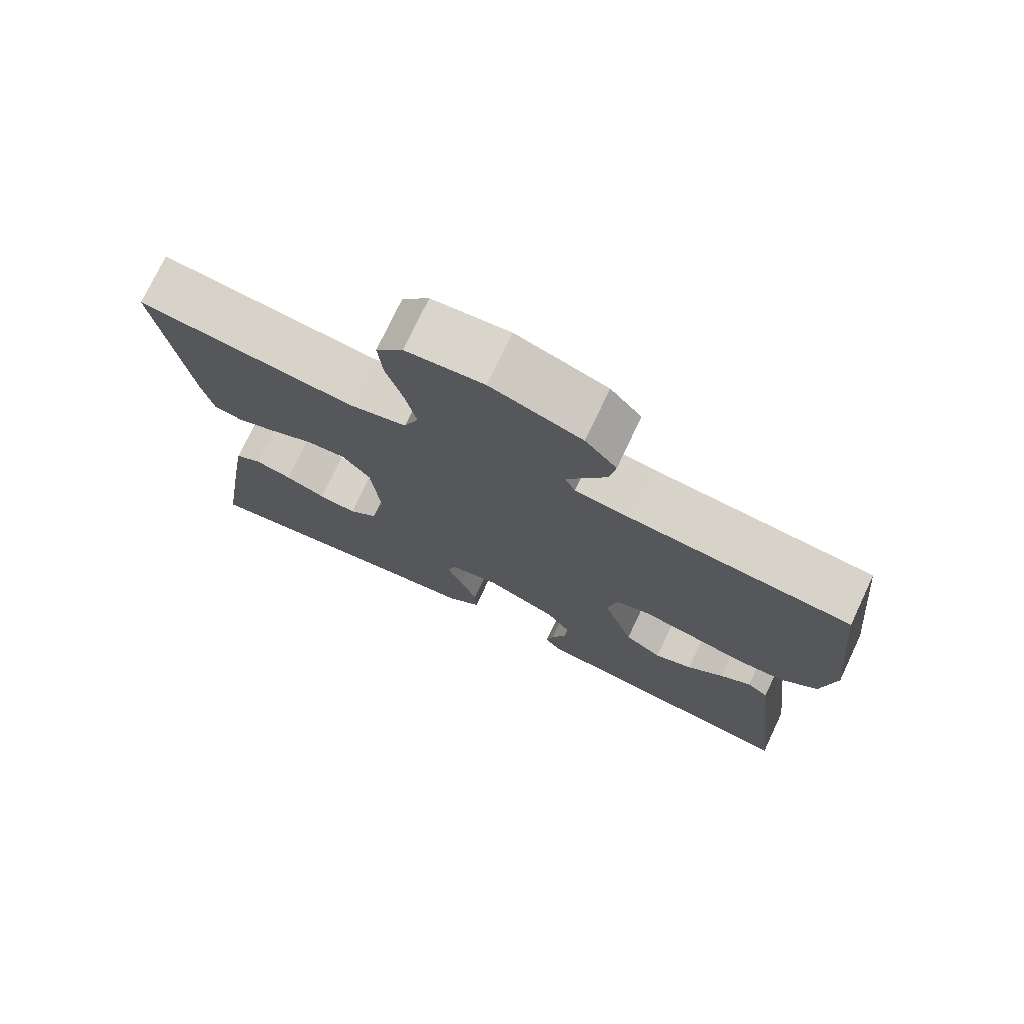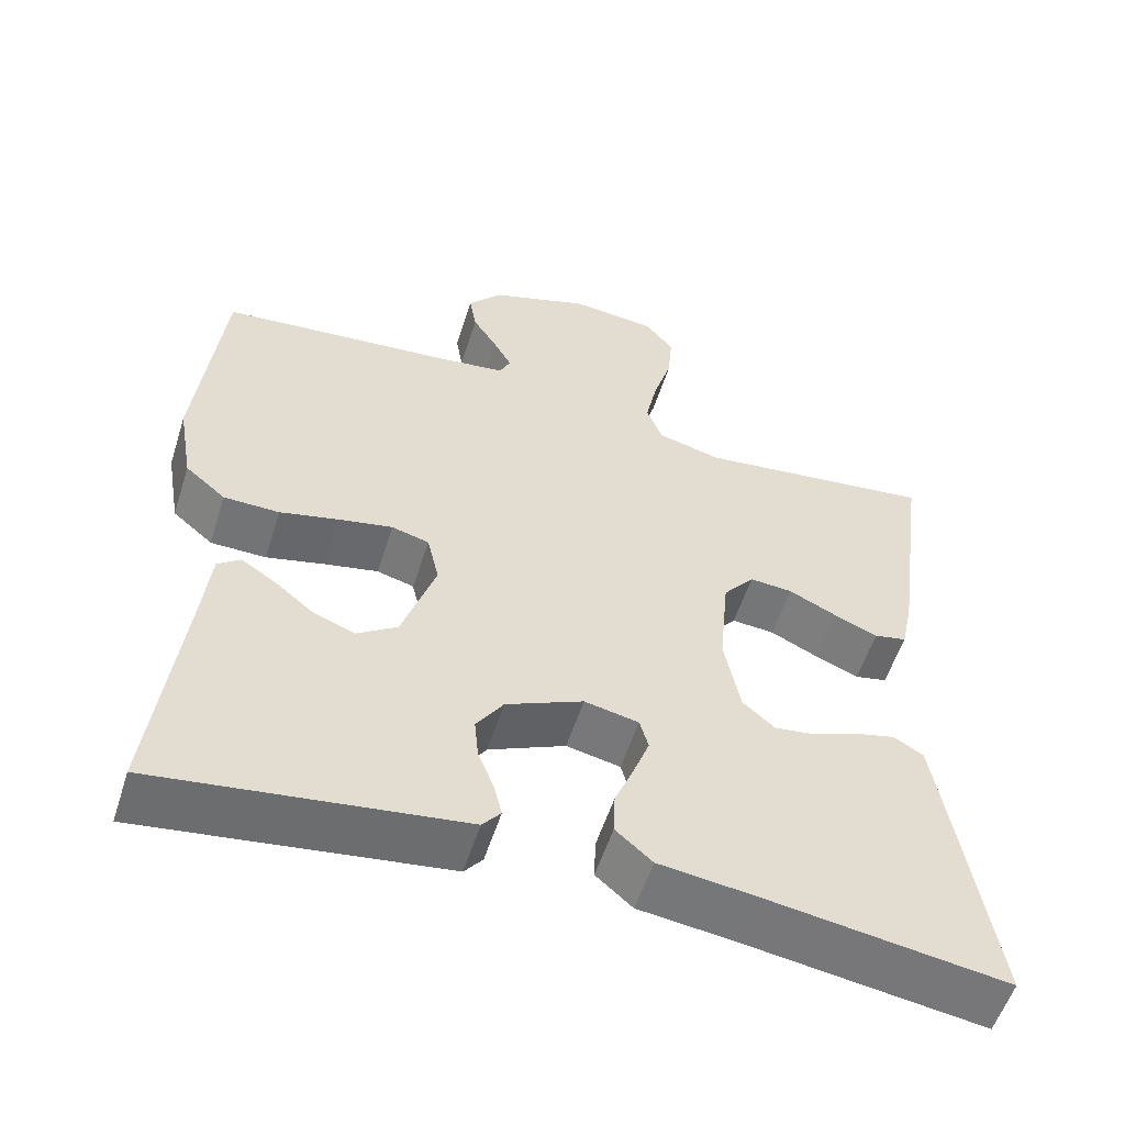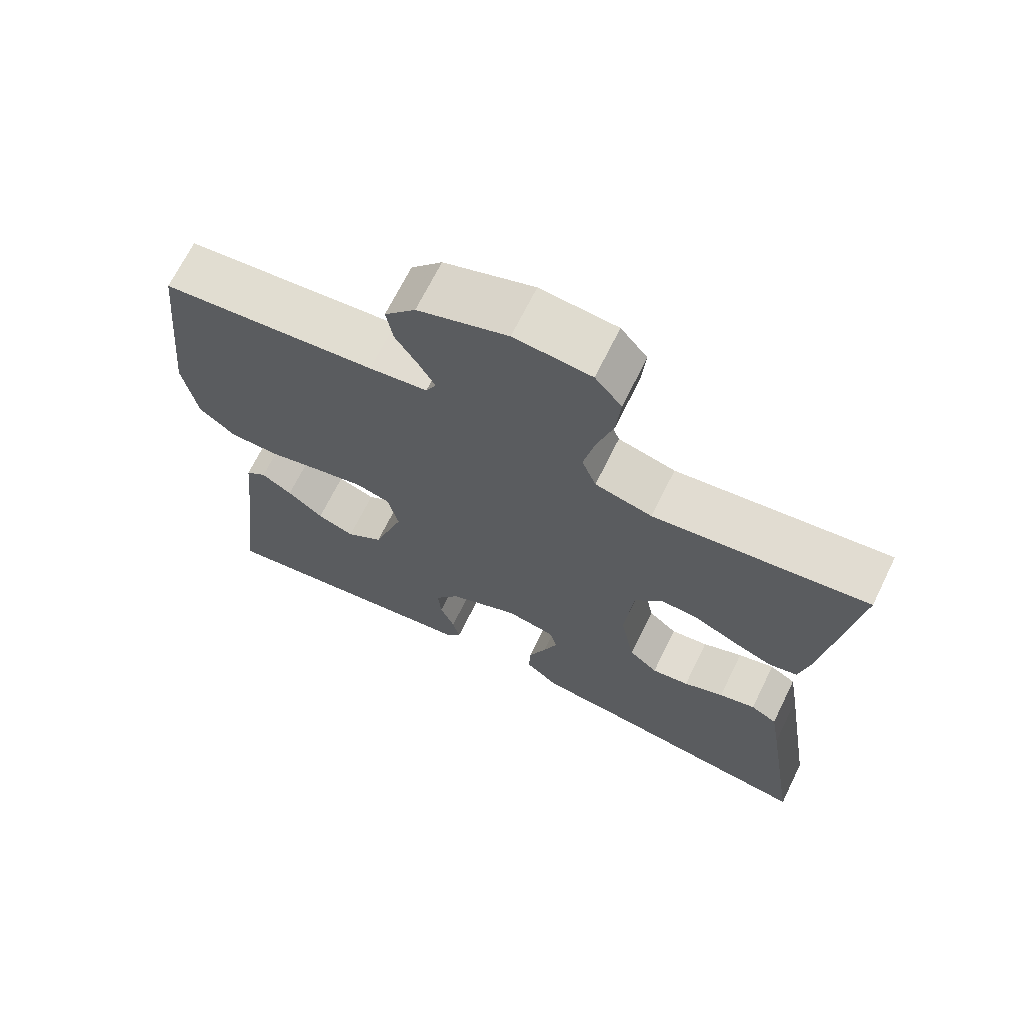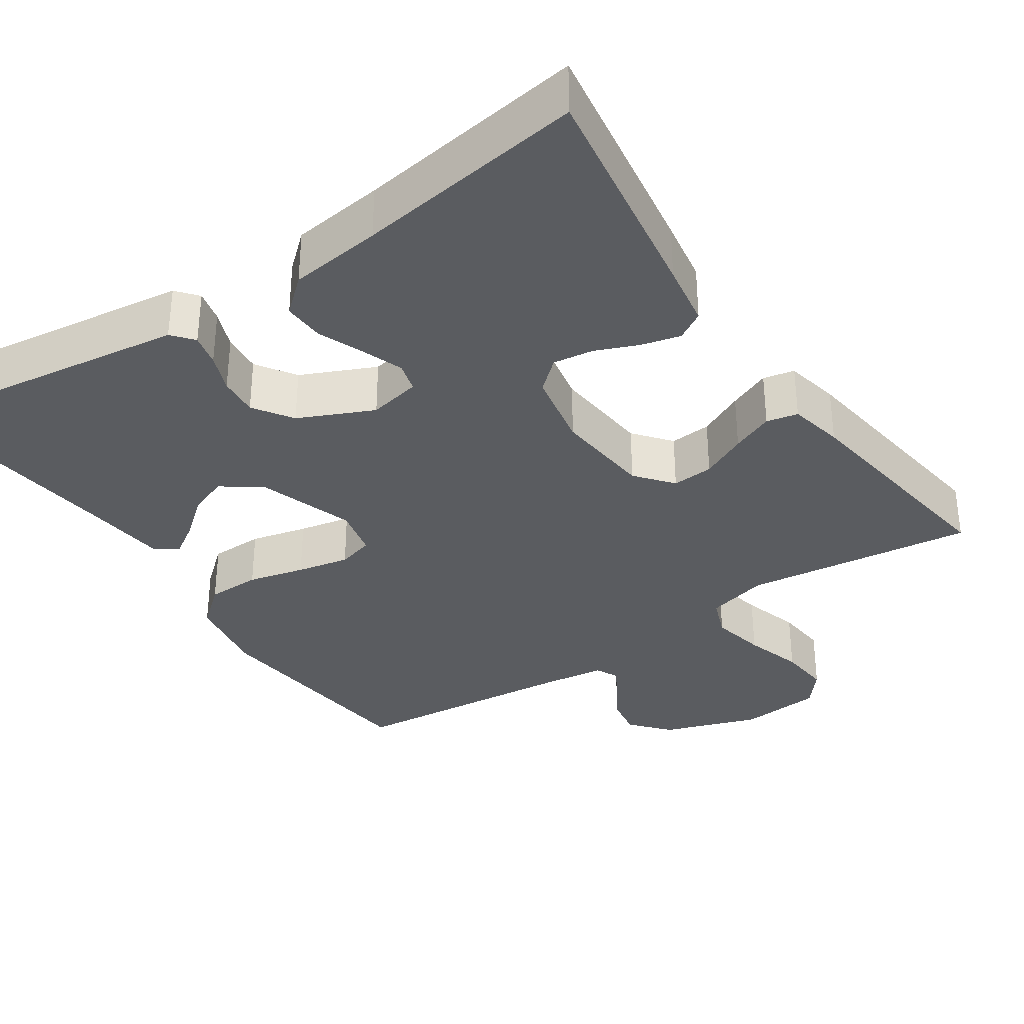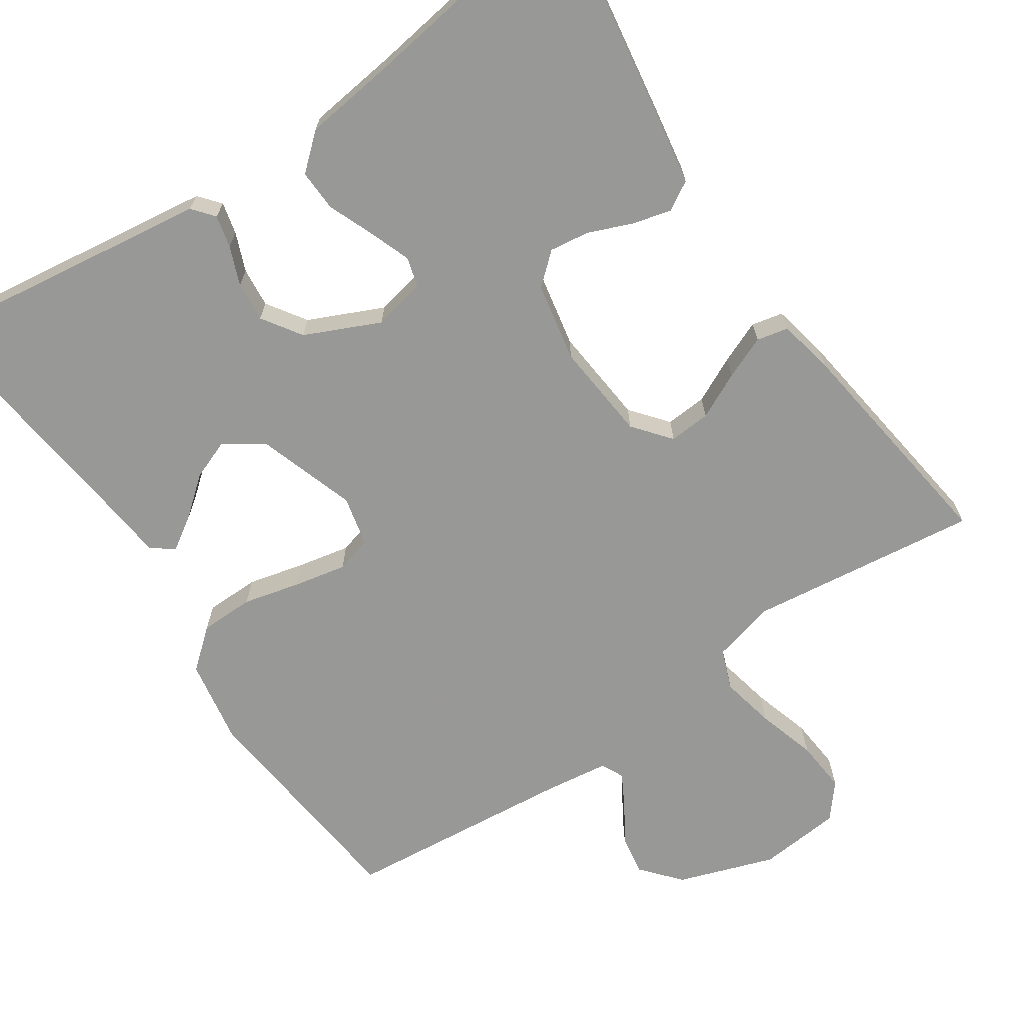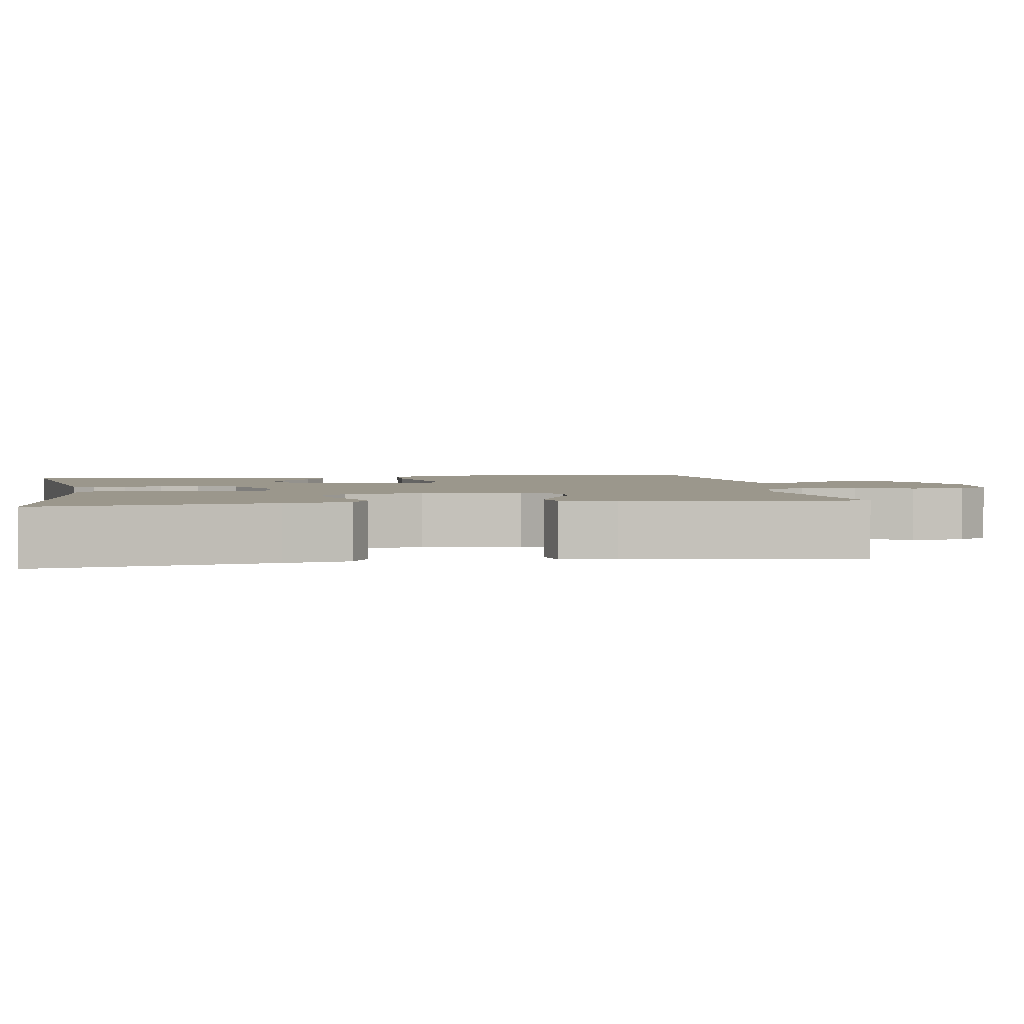
<metadata>
{"format":"obj","ext":"obj","renderer":"f3d","projection":"perspective","resolution":1024,"background":"white","views":[{"elev":75.0,"azim":25.3,"up":"+Z"},{"elev":-55.9,"azim":162.4,"up":"+Z"},{"elev":68.7,"azim":-153.8,"up":"+Z"},{"elev":-34.0,"azim":-146.0,"up":"+Y"},{"elev":-68.5,"azim":-146.0,"up":"+Y"},{"elev":2.7,"azim":-99.8,"up":"+Y"}]}
</metadata>
<code>
v -0.5 0.07 0.5
v -0.2 0.07 0.463
v -0.12 0.07 0.484
v -0.1 0.07 0.536
v -0.115 0.07 0.607
v -0.138 0.07 0.683
v -0.144 0.07 0.751
v -0.107 0.07 0.796
v 0 0.07 0.806
v 0.125 0.07 0.763
v 0.168 0.07 0.713
v 0.159 0.07 0.66
v 0.128 0.07 0.611
v 0.105 0.07 0.569
v 0.119 0.07 0.54
v 0.2 0.07 0.529
v 0.5 0.07 0.5
v 0.531 0.07 0.2
v 0.512 0.07 0.09
v 0.461 0.07 0.047
v 0.391 0.07 0.046
v 0.317 0.07 0.064
v 0.249 0.07 0.078
v 0.202 0.07 0.065
v 0.187 0.07 0
v 0.229 0.07 -0.127
v 0.28 0.07 -0.162
v 0.332 0.07 -0.142
v 0.382 0.07 -0.101
v 0.425 0.07 -0.073
v 0.454 0.07 -0.095
v 0.465 0.07 -0.2
v 0.5 0.07 -0.5
v 0.2 0.07 -0.459
v 0.119 0.07 -0.448
v 0.096 0.07 -0.42
v 0.106 0.07 -0.378
v 0.126 0.07 -0.328
v 0.131 0.07 -0.276
v 0.097 0.07 -0.225
v 0 0.07 -0.181
v -0.068 0.07 -0.195
v -0.079 0.07 -0.234
v -0.059 0.07 -0.288
v -0.035 0.07 -0.347
v -0.033 0.07 -0.401
v -0.079 0.07 -0.441
v -0.2 0.07 -0.456
v -0.5 0.07 -0.5
v -0.453 0.07 -0.2
v -0.439 0.07 -0.116
v -0.402 0.07 -0.094
v -0.351 0.07 -0.107
v -0.295 0.07 -0.13
v -0.243 0.07 -0.137
v -0.203 0.07 -0.102
v -0.183 0.07 0
v -0.195 0.07 0.128
v -0.234 0.07 0.176
v -0.288 0.07 0.172
v -0.348 0.07 0.143
v -0.403 0.07 0.12
v -0.444 0.07 0.129
v -0.459 0.07 0.2
v -0.5 0 0.5
v -0.2 0 0.463
v -0.12 0 0.484
v -0.1 0 0.536
v -0.115 0 0.607
v -0.138 0 0.683
v -0.144 0 0.751
v -0.107 0 0.796
v 0 0 0.806
v 0.125 0 0.763
v 0.168 0 0.713
v 0.159 0 0.66
v 0.128 0 0.611
v 0.105 0 0.569
v 0.119 0 0.54
v 0.2 0 0.529
v 0.5 0 0.5
v 0.531 0 0.2
v 0.512 0 0.09
v 0.461 0 0.047
v 0.391 0 0.046
v 0.317 0 0.064
v 0.249 0 0.078
v 0.202 0 0.065
v 0.187 0 0
v 0.229 0 -0.127
v 0.28 0 -0.162
v 0.332 0 -0.142
v 0.382 0 -0.101
v 0.425 0 -0.073
v 0.454 0 -0.095
v 0.465 0 -0.2
v 0.5 0 -0.5
v 0.2 0 -0.459
v 0.119 0 -0.448
v 0.096 0 -0.42
v 0.106 0 -0.378
v 0.126 0 -0.328
v 0.131 0 -0.276
v 0.097 0 -0.225
v 0 0 -0.181
v -0.068 0 -0.195
v -0.079 0 -0.234
v -0.059 0 -0.288
v -0.035 0 -0.347
v -0.033 0 -0.401
v -0.079 0 -0.441
v -0.2 0 -0.456
v -0.5 0 -0.5
v -0.453 0 -0.2
v -0.439 0 -0.116
v -0.402 0 -0.094
v -0.351 0 -0.107
v -0.295 0 -0.13
v -0.243 0 -0.137
v -0.203 0 -0.102
v -0.183 0 0
v -0.195 0 0.128
v -0.234 0 0.176
v -0.288 0 0.172
v -0.348 0 0.143
v -0.403 0 0.12
v -0.444 0 0.129
v -0.459 0 0.2
f 64 1 2
f 63 64 2
f 62 63 2
f 61 62 2
f 60 61 2
f 59 60 2 3
f 58 59 3 4
f 57 58 4
f 52 53 54
f 51 52 54
f 50 51 54
f 49 50 54
f 48 49 54
f 48 54 55
f 47 48 55
f 46 47 55
f 45 46 55
f 44 45 55
f 43 44 55 56
f 36 37 38
f 35 36 38
f 34 35 38
f 34 38 39
f 33 34 39
f 32 33 39
f 30 31 32
f 29 30 32
f 28 29 32
f 27 28 32 39
f 26 27 39 40
f 20 21 22
f 19 20 22
f 18 19 22
f 17 18 22
f 16 17 22
f 15 16 22 23
f 14 15 23 24
f 11 12 13
f 10 11 13
f 9 10 13
f 8 9 13
f 7 8 13
f 6 7 13
f 5 6 13
f 4 5 13 14
f 14 24 25
f 4 14 25
f 57 4 25
f 42 43 56 57
f 26 40 41
f 25 26 41
f 57 25 41
f 41 42 57
f 66 65 128
f 66 128 127
f 66 127 126
f 66 126 125
f 66 125 124
f 67 66 124 123
f 68 67 123 122
f 68 122 121
f 118 117 116
f 118 116 115
f 118 115 114
f 118 114 113
f 118 113 112
f 119 118 112
f 119 112 111
f 119 111 110
f 119 110 109
f 119 109 108
f 120 119 108 107
f 102 101 100
f 102 100 99
f 102 99 98
f 103 102 98
f 103 98 97
f 103 97 96
f 96 95 94
f 96 94 93
f 96 93 92
f 103 96 92 91
f 104 103 91 90
f 86 85 84
f 86 84 83
f 86 83 82
f 86 82 81
f 86 81 80
f 87 86 80 79
f 88 87 79 78
f 77 76 75
f 77 75 74
f 77 74 73
f 77 73 72
f 77 72 71
f 77 71 70
f 77 70 69
f 78 77 69 68
f 89 88 78
f 89 78 68
f 89 68 121
f 121 120 107 106
f 105 104 90
f 105 90 89
f 105 89 121
f 121 106 105
f 1 65 66 2
f 2 66 67 3
f 3 67 68 4
f 4 68 69 5
f 5 69 70 6
f 6 70 71 7
f 7 71 72 8
f 8 72 73 9
f 9 73 74 10
f 10 74 75 11
f 11 75 76 12
f 12 76 77 13
f 13 77 78 14
f 14 78 79 15
f 15 79 80 16
f 16 80 81 17
f 17 81 82 18
f 18 82 83 19
f 19 83 84 20
f 20 84 85 21
f 21 85 86 22
f 22 86 87 23
f 23 87 88 24
f 24 88 89 25
f 25 89 90 26
f 26 90 91 27
f 27 91 92 28
f 28 92 93 29
f 29 93 94 30
f 30 94 95 31
f 31 95 96 32
f 32 96 97 33
f 33 97 98 34
f 34 98 99 35
f 35 99 100 36
f 36 100 101 37
f 37 101 102 38
f 38 102 103 39
f 39 103 104 40
f 40 104 105 41
f 41 105 106 42
f 42 106 107 43
f 43 107 108 44
f 44 108 109 45
f 45 109 110 46
f 46 110 111 47
f 47 111 112 48
f 48 112 113 49
f 49 113 114 50
f 50 114 115 51
f 51 115 116 52
f 52 116 117 53
f 53 117 118 54
f 54 118 119 55
f 55 119 120 56
f 56 120 121 57
f 57 121 122 58
f 58 122 123 59
f 59 123 124 60
f 60 124 125 61
f 61 125 126 62
f 62 126 127 63
f 63 127 128 64
f 64 128 65 1

</code>
